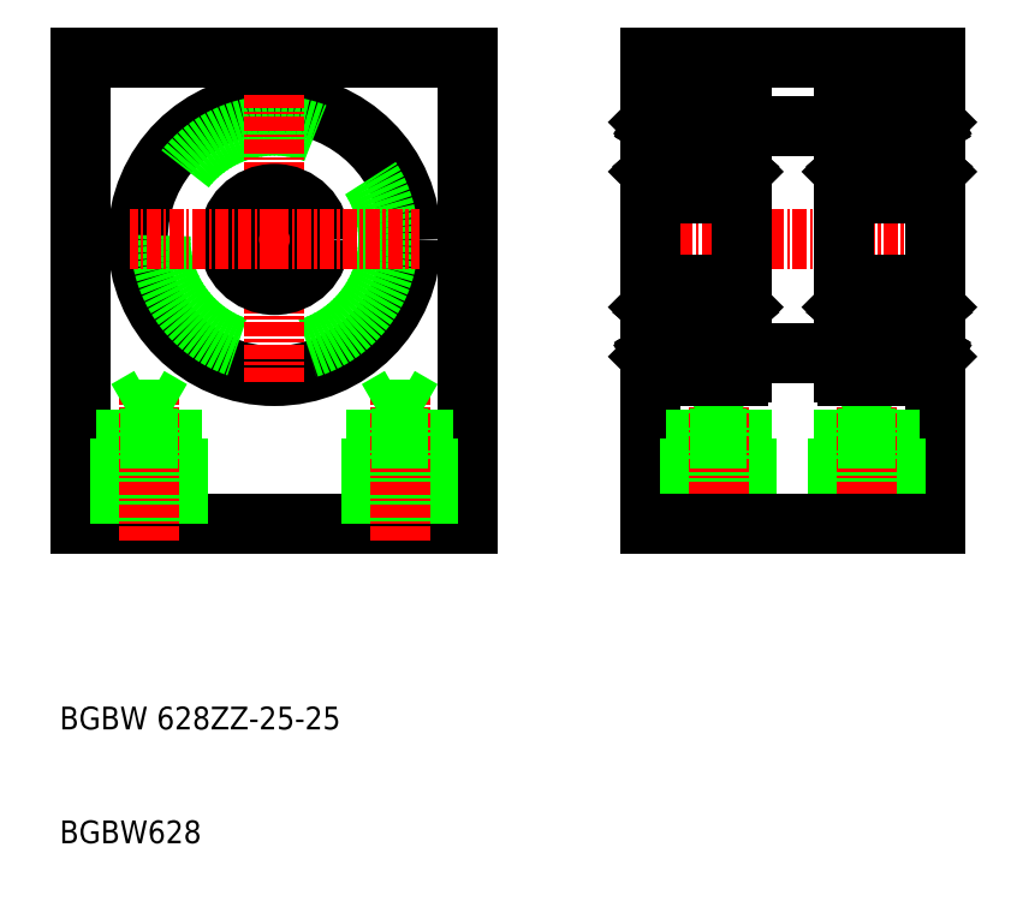
<metadata>
{"format":"dxf","ext":"dxf","renderer":"ezdxf+matplotlib","layout":"modelspace","background":"white","min_lineweight":24,"dpi":150}
</metadata>
<code>
0
SECTION
2
ENTITIES
0
LINE
8
0
10
153.4
20
108.4
30
0
11
153.4
21
124.4
31
0
0
LINE
8
0
10
178.4
20
124.4
30
0
11
178.4
21
108.4
31
0
0
CIRCLE
8
0
10
120.4
20
108.4
30
0
40
12
0
LINE
8
0
10
103.4
20
83.38
30
0
11
103.4
21
124.4
31
0
0
LINE
8
0
10
137.4
20
83.38
30
0
11
137.4
21
124.4
31
0
0
CIRCLE
8
0
10
120.4
20
108.4
30
0
40
10
0
LINE
8
CENTER
10
120.4
20
121.1
30
0
11
120.4
21
95.63
31
0
0
CIRCLE
8
0
10
120.4
20
108.4
30
0
40
4
0
LINE
8
0
10
103.4
20
83.38
30
0
11
137.4
21
83.38
31
0
0
TEXT
8
0
10
101.5
20
65.33
30
0
40
2
1
BGBW 628ZZ-25-25
0
TEXT
8
0
10
101.5
20
55.33
30
0
40
2
1
BGBW628
0
LINE
8
CENTER
10
120.4
20
108.4
30
0
11
107.6
21
108.4
31
0
0
LINE
8
0
10
111.4
20
83.38
30
0
11
111.4
21
93.38
31
0
0
LINE
8
0
10
111.9
20
83.38
30
0
11
111.9
21
90.88
31
0
0
LINE
8
0
10
107.4
20
83.38
30
0
11
107.4
21
93.38
31
0
0
LINE
8
0
10
106.9
20
83.38
30
0
11
106.9
21
90.88
31
0
0
LINE
8
CENTER
10
109.4
20
81.88
30
0
11
109.4
21
95.29
31
0
0
LINE
8
0
10
107.4
20
93.38
30
0
11
109.4
21
93.38
31
0
0
LINE
8
0
10
107.4
20
93.38
30
0
11
109.4
21
94.54
31
0
0
LINE
8
0
10
106.9
20
90.88
30
0
11
109.4
21
90.88
31
0
0
LINE
8
0
10
111.4
20
93.38
30
0
11
109.4
21
94.54
31
0
0
LINE
8
0
10
111.4
20
93.38
30
0
11
109.4
21
93.38
31
0
0
LINE
8
0
10
111.9
20
90.88
30
0
11
109.4
21
90.88
31
0
0
LINE
8
0
10
128.9
20
83.38
30
0
11
128.9
21
90.88
31
0
0
LINE
8
0
10
129.4
20
83.38
30
0
11
129.4
21
93.38
31
0
0
LINE
8
0
10
133.9
20
83.38
30
0
11
133.9
21
90.88
31
0
0
LINE
8
0
10
133.4
20
83.38
30
0
11
133.4
21
93.38
31
0
0
LINE
8
CENTER
10
131.4
20
81.88
30
0
11
131.4
21
95.29
31
0
0
LINE
8
0
10
133.4
20
93.38
30
0
11
131.4
21
94.54
31
0
0
LINE
8
0
10
133.4
20
93.38
30
0
11
131.4
21
93.38
31
0
0
LINE
8
0
10
133.9
20
90.88
30
0
11
131.4
21
90.88
31
0
0
LINE
8
CENTER
10
120.4
20
108.4
30
0
11
133.1
21
108.4
31
0
0
LINE
8
0
10
128.9
20
90.88
30
0
11
131.4
21
90.88
31
0
0
LINE
8
0
10
129.4
20
93.38
30
0
11
131.4
21
93.38
31
0
0
LINE
8
0
10
129.4
20
93.38
30
0
11
131.4
21
94.54
31
0
0
LINE
8
0
10
153.4
20
108.4
30
0
11
153.4
21
83.38
31
0
0
LINE
8
0
10
178.4
20
83.38
30
0
11
178.4
21
108.4
31
0
0
LINE
8
0
10
174.9
20
83.38
30
0
11
174.9
21
90.88
31
0
0
LINE
8
0
10
174.4
20
83.38
30
0
11
174.4
21
93.38
31
0
0
LINE
8
0
10
169.9
20
83.38
30
0
11
169.9
21
90.88
31
0
0
LINE
8
0
10
170.4
20
83.38
30
0
11
170.4
21
93.38
31
0
0
LINE
8
0
10
161.4
20
83.38
30
0
11
161.4
21
93.38
31
0
0
LINE
8
0
10
161.9
20
83.38
30
0
11
161.9
21
90.88
31
0
0
LINE
8
0
10
157.4
20
83.38
30
0
11
157.4
21
93.38
31
0
0
LINE
8
0
10
156.9
20
83.38
30
0
11
156.9
21
90.88
31
0
0
LINE
8
CENTER
10
172.4
20
81.88
30
0
11
172.4
21
95.29
31
0
0
LINE
8
CENTER
10
159.4
20
81.88
30
0
11
159.4
21
95.29
31
0
0
LINE
8
0
10
153.4
20
83.38
30
0
11
178.4
21
83.38
31
0
0
LINE
8
0
10
161.4
20
98.38
30
0
11
170.4
21
98.38
31
0
0
LINE
8
CENTER
10
151.9
20
108.4
30
0
11
179.9
21
108.4
31
0
0
LINE
8
0
10
156.9
20
90.88
30
0
11
159.4
21
90.88
31
0
0
LINE
8
0
10
157.4
20
93.38
30
0
11
159.4
21
93.38
31
0
0
LINE
8
0
10
157.4
20
93.38
30
0
11
159.4
21
94.54
31
0
0
LINE
8
0
10
161.9
20
90.88
30
0
11
159.4
21
90.88
31
0
0
LINE
8
0
10
161.4
20
93.38
30
0
11
159.4
21
94.54
31
0
0
LINE
8
0
10
161.4
20
93.38
30
0
11
159.4
21
93.38
31
0
0
LINE
8
0
10
174.4
20
93.38
30
0
11
172.4
21
93.38
31
0
0
LINE
8
0
10
174.4
20
93.38
30
0
11
172.4
21
94.54
31
0
0
LINE
8
0
10
174.9
20
90.88
30
0
11
172.4
21
90.88
31
0
0
LINE
8
0
10
170.4
20
93.38
30
0
11
172.4
21
94.54
31
0
0
LINE
8
0
10
170.4
20
93.38
30
0
11
172.4
21
93.38
31
0
0
LINE
8
0
10
169.9
20
90.88
30
0
11
172.4
21
90.88
31
0
0
LINE
8
0
10
103.4
20
124.4
30
0
11
137.4
21
124.4
31
0
0
LINE
8
0
10
153.4
20
124.4
30
0
11
178.4
21
124.4
31
0
0
LINE
8
0
10
161.4
20
118.4
30
0
11
170.4
21
118.4
31
0
0
LINE
8
0
10
178.1
20
104.4
30
0
11
170.7
21
104.4
31
0
0
LINE
8
0
10
170.7
20
96.38
30
0
11
178.1
21
96.38
31
0
0
LINE
8
0
10
177.3
20
98.78
30
0
11
177.2
21
98.88
31
0
0
LINE
8
0
10
177.4
20
102.5
30
0
11
177.2
21
102
31
0
0
LINE
8
0
10
178.1
20
112.4
30
0
11
170.7
21
112.4
31
0
0
LINE
8
0
10
177.4
20
114.2
30
0
11
177.2
21
114.8
31
0
0
LINE
8
0
10
177.3
20
118
30
0
11
177.2
21
117.9
31
0
0
LINE
8
0
10
170.7
20
120.4
30
0
11
178.1
21
120.4
31
0
0
LINE
8
0
10
170.4
20
120.1
30
0
11
170.4
21
108.4
31
0
0
LINE
8
0
10
170.4
20
96.68
30
0
11
170.4
21
108.4
31
0
0
CIRCLE
8
0
10
174.4
20
100.4
30
0
40
2.381
0
LINE
8
0
10
171
20
99.17
30
0
11
171
21
101.9
31
0
0
LINE
8
0
10
171.2
20
101.9
30
0
11
171.2
21
99.23
31
0
0
LINE
8
0
10
171.4
20
98.94
30
0
11
171.2
21
99.23
31
0
0
ARC
8
0
10
171.1
20
98.15
30
0
40
0.3226
50
210
51
0
0
ARC
8
0
10
170.7
20
96.68
30
0
40
0.3
50
180
51
270
0
LINE
8
0
10
171.3
20
98.88
30
0
11
171
21
99.17
31
0
0
ARC
8
0
10
170.9
20
98.25
30
0
40
0.1439
50
120
51
210
0
LINE
8
0
10
170.5
20
98.18
30
0
11
170.7
21
98.18
31
0
0
LINE
8
0
10
170.4
20
98.08
30
0
11
170.5
21
98.18
31
0
0
LINE
8
0
10
170.7
20
98.18
30
0
11
170.8
21
97.98
31
0
0
LINE
8
0
10
170.9
20
98.25
30
0
11
171
21
98.06
31
0
0
LINE
8
0
10
171
20
98.33
30
0
11
170.9
21
98.25
31
0
0
LINE
8
0
10
170.9
20
98.45
30
0
11
171
21
98.33
31
0
0
LINE
8
0
10
171.3
20
98.15
30
0
11
171.3
21
98.88
31
0
0
LINE
8
0
10
170.8
20
98.38
30
0
11
170.9
21
98.45
31
0
0
ARC
8
0
10
171.1
20
98.15
30
0
40
0.1787
50
210
51
0
0
LINE
8
0
10
171.4
20
98.15
30
0
11
171.4
21
98.94
31
0
0
LINE
8
0
10
171.5
20
98.88
30
0
11
172.5
21
98.88
31
0
0
LINE
8
0
10
171.4
20
98.78
30
0
11
171.5
21
98.88
31
0
0
LINE
8
0
10
177.2
20
98.88
30
0
11
176.2
21
98.88
31
0
0
LINE
8
0
10
171.4
20
102.5
30
0
11
171.6
21
102
31
0
0
LINE
8
0
10
171.4
20
102
30
0
11
171.4
21
101.9
31
0
0
ARC
8
0
10
171.2
20
101.9
30
0
40
0.1439
50
90
51
180
0
LINE
8
0
10
171.4
20
101.9
30
0
11
171.2
21
101.9
31
0
0
LINE
8
0
10
170.5
20
102.3
30
0
11
170.7
21
102.3
31
0
0
LINE
8
0
10
170.4
20
102.4
30
0
11
170.5
21
102.3
31
0
0
LINE
8
0
10
170.7
20
102.3
30
0
11
171
21
102.6
31
0
0
LINE
8
0
10
171.2
20
102
30
0
11
171.4
21
102
31
0
0
ARC
8
0
10
171.1
20
102.5
30
0
40
0.2413
50
16.85
51
140
0
ARC
8
0
10
170.7
20
104.1
30
0
40
0.3
50
90
51
180
0
LINE
8
0
10
171.7
20
101.9
30
0
11
172.5
21
101.9
31
0
0
LINE
8
0
10
171.6
20
102
30
0
11
171.7
21
101.9
31
0
0
LINE
8
0
10
177.1
20
101.9
30
0
11
176.2
21
101.9
31
0
0
LINE
8
0
10
177.2
20
102
30
0
11
177.1
21
101.9
31
0
0
CIRCLE
8
0
10
174.4
20
116.4
30
0
40
2.381
0
LINE
8
0
10
171.2
20
114.9
30
0
11
171.2
21
117.5
31
0
0
LINE
8
0
10
171
20
117.6
30
0
11
171
21
114.9
31
0
0
LINE
8
0
10
171.4
20
114.2
30
0
11
171.6
21
114.8
31
0
0
ARC
8
0
10
170.7
20
112.7
30
0
40
0.3
50
180
51
270
0
LINE
8
0
10
170.7
20
114.4
30
0
11
171
21
114.1
31
0
0
ARC
8
0
10
171.1
20
114.3
30
0
40
0.2413
50
220
51
343.2
0
LINE
8
0
10
170.5
20
114.4
30
0
11
170.7
21
114.4
31
0
0
LINE
8
0
10
170.4
20
114.3
30
0
11
170.5
21
114.4
31
0
0
ARC
8
0
10
171.2
20
114.9
30
0
40
0.1439
50
180
51
270
0
LINE
8
0
10
171.4
20
114.9
30
0
11
171.2
21
114.9
31
0
0
LINE
8
0
10
171.4
20
114.7
30
0
11
171.4
21
114.9
31
0
0
LINE
8
0
10
171.2
20
114.7
30
0
11
171.4
21
114.7
31
0
0
LINE
8
0
10
171.7
20
114.9
30
0
11
172.5
21
114.9
31
0
0
LINE
8
0
10
171.6
20
114.8
30
0
11
171.7
21
114.9
31
0
0
LINE
8
0
10
177.1
20
114.9
30
0
11
176.2
21
114.9
31
0
0
LINE
8
0
10
177.2
20
114.8
30
0
11
177.1
21
114.9
31
0
0
ARC
8
0
10
171.1
20
118.6
30
0
40
0.3226
50
0
51
150
0
LINE
8
0
10
171.4
20
117.8
30
0
11
171.2
21
117.5
31
0
0
LINE
8
0
10
171.3
20
118.6
30
0
11
171.3
21
117.9
31
0
0
LINE
8
0
10
170.9
20
118.3
30
0
11
171
21
118.4
31
0
0
ARC
8
0
10
170.9
20
118.5
30
0
40
0.1439
50
150
51
240
0
LINE
8
0
10
170.8
20
118.4
30
0
11
170.9
21
118.3
31
0
0
LINE
8
0
10
171.3
20
117.9
30
0
11
171
21
117.6
31
0
0
LINE
8
0
10
170.5
20
118.6
30
0
11
170.7
21
118.6
31
0
0
LINE
8
0
10
170.4
20
118.7
30
0
11
170.5
21
118.6
31
0
0
ARC
8
0
10
171.1
20
118.6
30
0
40
0.1787
50
0
51
150
0
LINE
8
0
10
171
20
118.4
30
0
11
170.9
21
118.5
31
0
0
LINE
8
0
10
170.9
20
118.5
30
0
11
171
21
118.7
31
0
0
LINE
8
0
10
170.7
20
118.6
30
0
11
170.8
21
118.8
31
0
0
ARC
8
0
10
170.7
20
120.1
30
0
40
0.3
50
90
51
180
0
LINE
8
0
10
171.4
20
118.6
30
0
11
171.4
21
117.8
31
0
0
LINE
8
0
10
171.5
20
117.9
30
0
11
172.5
21
117.9
31
0
0
LINE
8
0
10
171.4
20
118
30
0
11
171.5
21
117.9
31
0
0
LINE
8
0
10
177.2
20
117.9
30
0
11
176.2
21
117.9
31
0
0
LINE
8
0
10
178.4
20
120.1
30
0
11
178.4
21
108.4
31
0
0
LINE
8
0
10
178.4
20
96.68
30
0
11
178.4
21
108.4
31
0
0
LINE
8
0
10
177.6
20
101.9
30
0
11
177.6
21
99.23
31
0
0
LINE
8
0
10
177.7
20
99.17
30
0
11
177.7
21
101.9
31
0
0
ARC
8
0
10
178.1
20
96.68
30
0
40
0.3
50
270
51
0
0
LINE
8
0
10
177.4
20
98.88
30
0
11
177.7
21
99.17
31
0
0
LINE
8
0
10
177.3
20
98.15
30
0
11
177.3
21
98.94
31
0
0
ARC
8
0
10
177.6
20
98.15
30
0
40
0.3226
50
180
51
330
0
LINE
8
0
10
178
20
98.38
30
0
11
177.8
21
98.45
31
0
0
LINE
8
0
10
178
20
98.18
30
0
11
177.9
21
97.98
31
0
0
ARC
8
0
10
177.6
20
98.15
30
0
40
0.1787
50
180
51
330
0
LINE
8
0
10
177.4
20
98.15
30
0
11
177.4
21
98.88
31
0
0
LINE
8
0
10
177.8
20
98.45
30
0
11
177.8
21
98.33
31
0
0
LINE
8
0
10
177.8
20
98.33
30
0
11
177.9
21
98.25
31
0
0
LINE
8
0
10
177.9
20
98.25
30
0
11
177.8
21
98.06
31
0
0
LINE
8
0
10
178.4
20
98.08
30
0
11
178.3
21
98.18
31
0
0
LINE
8
0
10
178.3
20
98.18
30
0
11
178
21
98.18
31
0
0
ARC
8
0
10
177.9
20
98.25
30
0
40
0.1439
50
330
51
60
0
LINE
8
0
10
177.3
20
98.94
30
0
11
177.6
21
99.23
31
0
0
LINE
8
0
10
178.4
20
99.61
30
0
11
178.4
21
99.61
31
0
0
ARC
8
0
10
177.6
20
101.9
30
0
40
0.1439
50
5e-05
51
90
0
LINE
8
0
10
177.4
20
102
30
0
11
177.4
21
101.9
31
0
0
LINE
8
0
10
177.4
20
101.9
30
0
11
177.6
21
101.9
31
0
0
LINE
8
0
10
178
20
102.3
30
0
11
177.8
21
102.6
31
0
0
ARC
8
0
10
177.6
20
102.5
30
0
40
0.2413
50
40
51
163.2
0
LINE
8
0
10
177.6
20
102
30
0
11
177.4
21
102
31
0
0
LINE
8
0
10
178.4
20
102.5
30
0
11
178.4
21
102.5
31
0
0
LINE
8
0
10
178.3
20
102.3
30
0
11
178
21
102.3
31
0
0
LINE
8
0
10
178.4
20
102.4
30
0
11
178.3
21
102.3
31
0
0
ARC
8
0
10
178.1
20
104.1
30
0
40
0.3
50
0
51
90
0
LINE
8
0
10
177.6
20
114.9
30
0
11
177.6
21
117.5
31
0
0
LINE
8
0
10
177.7
20
117.6
30
0
11
177.7
21
114.9
31
0
0
ARC
8
0
10
178.1
20
112.7
30
0
40
0.3
50
270
51
0
0
LINE
8
0
10
178
20
114.4
30
0
11
177.8
21
114.1
31
0
0
ARC
8
0
10
177.6
20
114.3
30
0
40
0.2413
50
196.8
51
320
0
ARC
8
0
10
177.6
20
114.9
30
0
40
0.1439
50
270
51
360
0
LINE
8
0
10
177.6
20
114.7
30
0
11
177.4
21
114.7
31
0
0
LINE
8
0
10
177.4
20
114.7
30
0
11
177.4
21
114.9
31
0
0
LINE
8
0
10
177.4
20
114.9
30
0
11
177.6
21
114.9
31
0
0
LINE
8
0
10
178.4
20
114.3
30
0
11
178.3
21
114.4
31
0
0
LINE
8
0
10
178.3
20
114.4
30
0
11
178
21
114.4
31
0
0
LINE
8
0
10
177.4
20
118.6
30
0
11
177.4
21
117.9
31
0
0
LINE
8
0
10
177.3
20
118.6
30
0
11
177.3
21
117.8
31
0
0
ARC
8
0
10
177.9
20
118.5
30
0
40
0.1439
50
300
51
30.01
0
LINE
8
0
10
177.8
20
118.3
30
0
11
177.8
21
118.4
31
0
0
LINE
8
0
10
178
20
118.4
30
0
11
177.8
21
118.3
31
0
0
LINE
8
0
10
177.4
20
117.9
30
0
11
177.7
21
117.6
31
0
0
LINE
8
0
10
177.3
20
117.8
30
0
11
177.6
21
117.5
31
0
0
LINE
8
0
10
178
20
118.6
30
0
11
177.9
21
118.8
31
0
0
ARC
8
0
10
177.6
20
118.6
30
0
40
0.1787
50
30
51
180
0
ARC
8
0
10
177.6
20
118.6
30
0
40
0.3226
50
30
51
180
0
LINE
8
0
10
177.9
20
118.5
30
0
11
177.8
21
118.7
31
0
0
LINE
8
0
10
177.8
20
118.4
30
0
11
177.9
21
118.5
31
0
0
LINE
8
0
10
178.3
20
118.6
30
0
11
178
21
118.6
31
0
0
LINE
8
0
10
178.4
20
118.7
30
0
11
178.3
21
118.6
31
0
0
ARC
8
0
10
178.1
20
120.1
30
0
40
0.3
50
0
51
90
0
LINE
8
0
10
161.4
20
96.68
30
0
11
161.4
21
108.4
31
0
0
LINE
8
0
10
153.4
20
96.68
30
0
11
153.4
21
108.4
31
0
0
LINE
8
0
10
153.7
20
96.38
30
0
11
161.1
21
96.38
31
0
0
ARC
8
0
10
153.7
20
96.68
30
0
40
0.3
50
180
51
270
0
ARC
8
0
10
161.1
20
96.68
30
0
40
0.3
50
270
51
0
0
LINE
8
0
10
161.4
20
120.1
30
0
11
161.4
21
108.4
31
0
0
LINE
8
0
10
153.4
20
120.1
30
0
11
153.4
21
108.4
31
0
0
CIRCLE
8
0
10
157.4
20
100.4
30
0
40
2.381
0
LINE
8
0
10
161.1
20
112.4
30
0
11
153.7
21
112.4
31
0
0
LINE
8
0
10
161.1
20
104.4
30
0
11
153.7
21
104.4
31
0
0
LINE
8
0
10
154.2
20
101.9
30
0
11
154.2
21
99.23
31
0
0
LINE
8
0
10
154
20
99.17
30
0
11
154
21
101.9
31
0
0
LINE
8
0
10
154.5
20
98.88
30
0
11
155.5
21
98.88
31
0
0
LINE
8
0
10
154.4
20
98.78
30
0
11
154.5
21
98.88
31
0
0
LINE
8
0
10
154.4
20
98.15
30
0
11
154.4
21
98.94
31
0
0
ARC
8
0
10
154.1
20
98.15
30
0
40
0.1787
50
210
51
0
0
LINE
8
0
10
153.8
20
98.38
30
0
11
153.9
21
98.45
31
0
0
LINE
8
0
10
154.3
20
98.15
30
0
11
154.3
21
98.88
31
0
0
LINE
8
0
10
153.9
20
98.45
30
0
11
154
21
98.33
31
0
0
LINE
8
0
10
154
20
98.33
30
0
11
153.9
21
98.25
31
0
0
LINE
8
0
10
153.9
20
98.25
30
0
11
154
21
98.06
31
0
0
LINE
8
0
10
153.7
20
98.18
30
0
11
153.8
21
97.98
31
0
0
LINE
8
0
10
153.4
20
98.08
30
0
11
153.5
21
98.18
31
0
0
LINE
8
0
10
153.5
20
98.18
30
0
11
153.7
21
98.18
31
0
0
ARC
8
0
10
153.9
20
98.25
30
0
40
0.1439
50
120
51
210
0
LINE
8
0
10
154.3
20
98.88
30
0
11
154
21
99.17
31
0
0
ARC
8
0
10
154.1
20
98.15
30
0
40
0.3226
50
210
51
0
0
LINE
8
0
10
154.4
20
98.94
30
0
11
154.2
21
99.23
31
0
0
LINE
8
0
10
154.7
20
101.9
30
0
11
155.5
21
101.9
31
0
0
LINE
8
0
10
154.6
20
102
30
0
11
154.7
21
101.9
31
0
0
ARC
8
0
10
153.7
20
104.1
30
0
40
0.3
50
90
51
180
0
ARC
8
0
10
154.1
20
102.5
30
0
40
0.2413
50
16.85
51
140
0
LINE
8
0
10
154.2
20
102
30
0
11
154.4
21
102
31
0
0
LINE
8
0
10
153.7
20
102.3
30
0
11
154
21
102.6
31
0
0
LINE
8
0
10
153.4
20
102.4
30
0
11
153.5
21
102.3
31
0
0
LINE
8
0
10
153.5
20
102.3
30
0
11
153.7
21
102.3
31
0
0
LINE
8
0
10
154.4
20
101.9
30
0
11
154.2
21
101.9
31
0
0
ARC
8
0
10
154.2
20
101.9
30
0
40
0.1439
50
90
51
180
0
LINE
8
0
10
154.4
20
102
30
0
11
154.4
21
101.9
31
0
0
LINE
8
0
10
154.4
20
102.5
30
0
11
154.6
21
102
31
0
0
ARC
8
0
10
153.7
20
112.7
30
0
40
0.3
50
180
51
270
0
LINE
8
0
10
160.7
20
99.17
30
0
11
160.7
21
101.9
31
0
0
LINE
8
0
10
160.6
20
101.9
30
0
11
160.6
21
99.23
31
0
0
ARC
8
0
10
160.6
20
98.15
30
0
40
0.1787
50
180
51
330
0
ARC
8
0
10
160.6
20
98.15
30
0
40
0.3226
50
180
51
330
0
LINE
8
0
10
160.4
20
98.88
30
0
11
160.7
21
99.17
31
0
0
LINE
8
0
10
160.3
20
98.94
30
0
11
160.6
21
99.23
31
0
0
LINE
8
0
10
160.4
20
98.15
30
0
11
160.4
21
98.88
31
0
0
LINE
8
0
10
160.3
20
98.15
30
0
11
160.3
21
98.94
31
0
0
LINE
8
0
10
160.2
20
98.88
30
0
11
159.2
21
98.88
31
0
0
LINE
8
0
10
160.3
20
98.78
30
0
11
160.2
21
98.88
31
0
0
LINE
8
0
10
161.4
20
99.61
30
0
11
161.4
21
99.61
31
0
0
ARC
8
0
10
160.9
20
98.25
30
0
40
0.1439
50
330
51
60
0
LINE
8
0
10
161.3
20
98.18
30
0
11
161
21
98.18
31
0
0
LINE
8
0
10
161.4
20
98.08
30
0
11
161.3
21
98.18
31
0
0
LINE
8
0
10
160.9
20
98.25
30
0
11
160.8
21
98.06
31
0
0
LINE
8
0
10
160.8
20
98.33
30
0
11
160.9
21
98.25
31
0
0
LINE
8
0
10
160.8
20
98.45
30
0
11
160.8
21
98.33
31
0
0
LINE
8
0
10
161
20
98.18
30
0
11
160.9
21
97.98
31
0
0
LINE
8
0
10
161
20
98.38
30
0
11
160.8
21
98.45
31
0
0
ARC
8
0
10
160.6
20
102.5
30
0
40
0.2413
50
40
51
163.2
0
ARC
8
0
10
160.6
20
101.9
30
0
40
0.1439
50
5e-05
51
90
0
LINE
8
0
10
160.6
20
102
30
0
11
160.4
21
102
31
0
0
LINE
8
0
10
160.4
20
101.9
30
0
11
160.6
21
101.9
31
0
0
LINE
8
0
10
160.4
20
102
30
0
11
160.4
21
101.9
31
0
0
LINE
8
0
10
160.2
20
102
30
0
11
160.1
21
101.9
31
0
0
LINE
8
0
10
160.1
20
101.9
30
0
11
159.2
21
101.9
31
0
0
LINE
8
0
10
160.4
20
102.5
30
0
11
160.2
21
102
31
0
0
ARC
8
0
10
161.1
20
104.1
30
0
40
0.3
50
0
51
90
0
LINE
8
0
10
161.4
20
102.4
30
0
11
161.3
21
102.3
31
0
0
LINE
8
0
10
161.3
20
102.3
30
0
11
161
21
102.3
31
0
0
LINE
8
0
10
161.4
20
102.5
30
0
11
161.4
21
102.5
31
0
0
LINE
8
0
10
161
20
102.3
30
0
11
160.8
21
102.6
31
0
0
ARC
8
0
10
161.1
20
112.7
30
0
40
0.3
50
270
51
0
0
CIRCLE
8
0
10
157.4
20
116.4
30
0
40
2.381
0
LINE
8
0
10
153.7
20
120.4
30
0
11
161.1
21
120.4
31
0
0
LINE
8
0
10
154.4
20
118.6
30
0
11
154.4
21
117.8
31
0
0
LINE
8
0
10
154.3
20
117.9
30
0
11
154
21
117.6
31
0
0
LINE
8
0
10
154.7
20
114.9
30
0
11
155.5
21
114.9
31
0
0
LINE
8
0
10
154.4
20
117.8
30
0
11
154.2
21
117.5
31
0
0
LINE
8
0
10
154.6
20
114.8
30
0
11
154.7
21
114.9
31
0
0
LINE
8
0
10
154.2
20
114.7
30
0
11
154.4
21
114.7
31
0
0
LINE
8
0
10
154.4
20
114.7
30
0
11
154.4
21
114.9
31
0
0
LINE
8
0
10
154.4
20
114.9
30
0
11
154.2
21
114.9
31
0
0
ARC
8
0
10
154.2
20
114.9
30
0
40
0.1439
50
180
51
270
0
LINE
8
0
10
153.4
20
114.3
30
0
11
153.5
21
114.4
31
0
0
LINE
8
0
10
153.5
20
114.4
30
0
11
153.7
21
114.4
31
0
0
ARC
8
0
10
154.1
20
114.3
30
0
40
0.2413
50
220
51
343.2
0
LINE
8
0
10
153.7
20
114.4
30
0
11
154
21
114.1
31
0
0
LINE
8
0
10
154.4
20
114.2
30
0
11
154.6
21
114.8
31
0
0
LINE
8
0
10
154
20
117.6
30
0
11
154
21
114.9
31
0
0
LINE
8
0
10
154.2
20
114.9
30
0
11
154.2
21
117.5
31
0
0
LINE
8
0
10
154.5
20
117.9
30
0
11
155.5
21
117.9
31
0
0
LINE
8
0
10
154.4
20
118
30
0
11
154.5
21
117.9
31
0
0
ARC
8
0
10
153.7
20
120.1
30
0
40
0.3
50
90
51
180
0
LINE
8
0
10
153.7
20
118.6
30
0
11
153.8
21
118.8
31
0
0
LINE
8
0
10
153.9
20
118.5
30
0
11
154
21
118.7
31
0
0
LINE
8
0
10
154
20
118.4
30
0
11
153.9
21
118.5
31
0
0
ARC
8
0
10
154.1
20
118.6
30
0
40
0.1787
50
0
51
150
0
LINE
8
0
10
153.4
20
118.7
30
0
11
153.5
21
118.6
31
0
0
LINE
8
0
10
153.5
20
118.6
30
0
11
153.7
21
118.6
31
0
0
LINE
8
0
10
153.8
20
118.4
30
0
11
153.9
21
118.3
31
0
0
ARC
8
0
10
153.9
20
118.5
30
0
40
0.1439
50
150
51
240
0
LINE
8
0
10
153.9
20
118.3
30
0
11
154
21
118.4
31
0
0
LINE
8
0
10
154.3
20
118.6
30
0
11
154.3
21
117.9
31
0
0
ARC
8
0
10
154.1
20
118.6
30
0
40
0.3226
50
0
51
150
0
LINE
8
0
10
160.4
20
117.9
30
0
11
160.7
21
117.6
31
0
0
LINE
8
0
10
160.3
20
118.6
30
0
11
160.3
21
117.8
31
0
0
ARC
8
0
10
160.6
20
114.9
30
0
40
0.1439
50
270
51
360
0
ARC
8
0
10
160.6
20
114.3
30
0
40
0.2413
50
196.8
51
320
0
LINE
8
0
10
160.3
20
117.8
30
0
11
160.6
21
117.5
31
0
0
LINE
8
0
10
160.4
20
114.9
30
0
11
160.6
21
114.9
31
0
0
LINE
8
0
10
160.4
20
114.7
30
0
11
160.4
21
114.9
31
0
0
LINE
8
0
10
160.6
20
114.7
30
0
11
160.4
21
114.7
31
0
0
LINE
8
0
10
160.6
20
114.9
30
0
11
160.6
21
117.5
31
0
0
LINE
8
0
10
160.2
20
114.8
30
0
11
160.1
21
114.9
31
0
0
LINE
8
0
10
160.1
20
114.9
30
0
11
159.2
21
114.9
31
0
0
LINE
8
0
10
160.4
20
114.2
30
0
11
160.2
21
114.8
31
0
0
LINE
8
0
10
161.3
20
114.4
30
0
11
161
21
114.4
31
0
0
LINE
8
0
10
161.4
20
114.3
30
0
11
161.3
21
114.4
31
0
0
LINE
8
0
10
161
20
114.4
30
0
11
160.8
21
114.1
31
0
0
LINE
8
0
10
160.7
20
117.6
30
0
11
160.7
21
114.9
31
0
0
ARC
8
0
10
160.6
20
118.6
30
0
40
0.3226
50
30
51
180
0
ARC
8
0
10
160.6
20
118.6
30
0
40
0.1787
50
30
51
180
0
LINE
8
0
10
160.4
20
118.6
30
0
11
160.4
21
117.9
31
0
0
LINE
8
0
10
160.2
20
117.9
30
0
11
159.2
21
117.9
31
0
0
LINE
8
0
10
160.3
20
118
30
0
11
160.2
21
117.9
31
0
0
ARC
8
0
10
161.1
20
120.1
30
0
40
0.3
50
0
51
90
0
LINE
8
0
10
161.4
20
118.7
30
0
11
161.3
21
118.6
31
0
0
LINE
8
0
10
161.3
20
118.6
30
0
11
161
21
118.6
31
0
0
LINE
8
0
10
160.8
20
118.4
30
0
11
160.9
21
118.5
31
0
0
LINE
8
0
10
160.9
20
118.5
30
0
11
160.8
21
118.7
31
0
0
LINE
8
0
10
161
20
118.6
30
0
11
160.9
21
118.8
31
0
0
LINE
8
0
10
161
20
118.4
30
0
11
160.8
21
118.3
31
0
0
LINE
8
0
10
160.8
20
118.3
30
0
11
160.8
21
118.4
31
0
0
ARC
8
0
10
160.9
20
118.5
30
0
40
0.1439
50
300
51
30.01
0
ENDSEC
0
EOF

</code>
